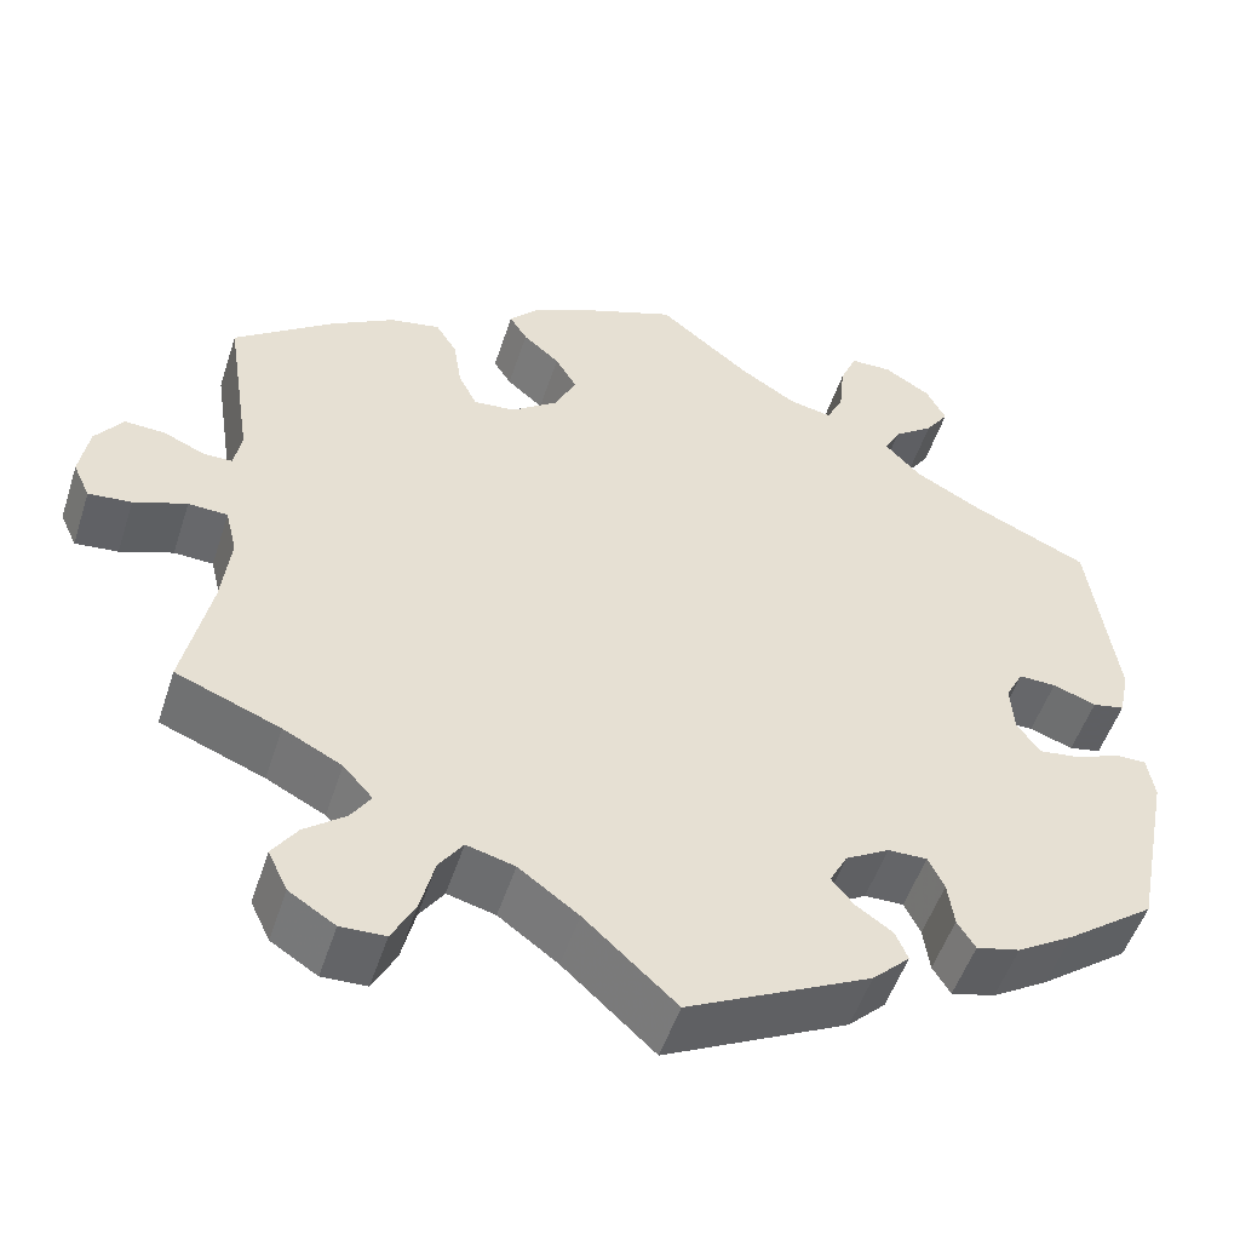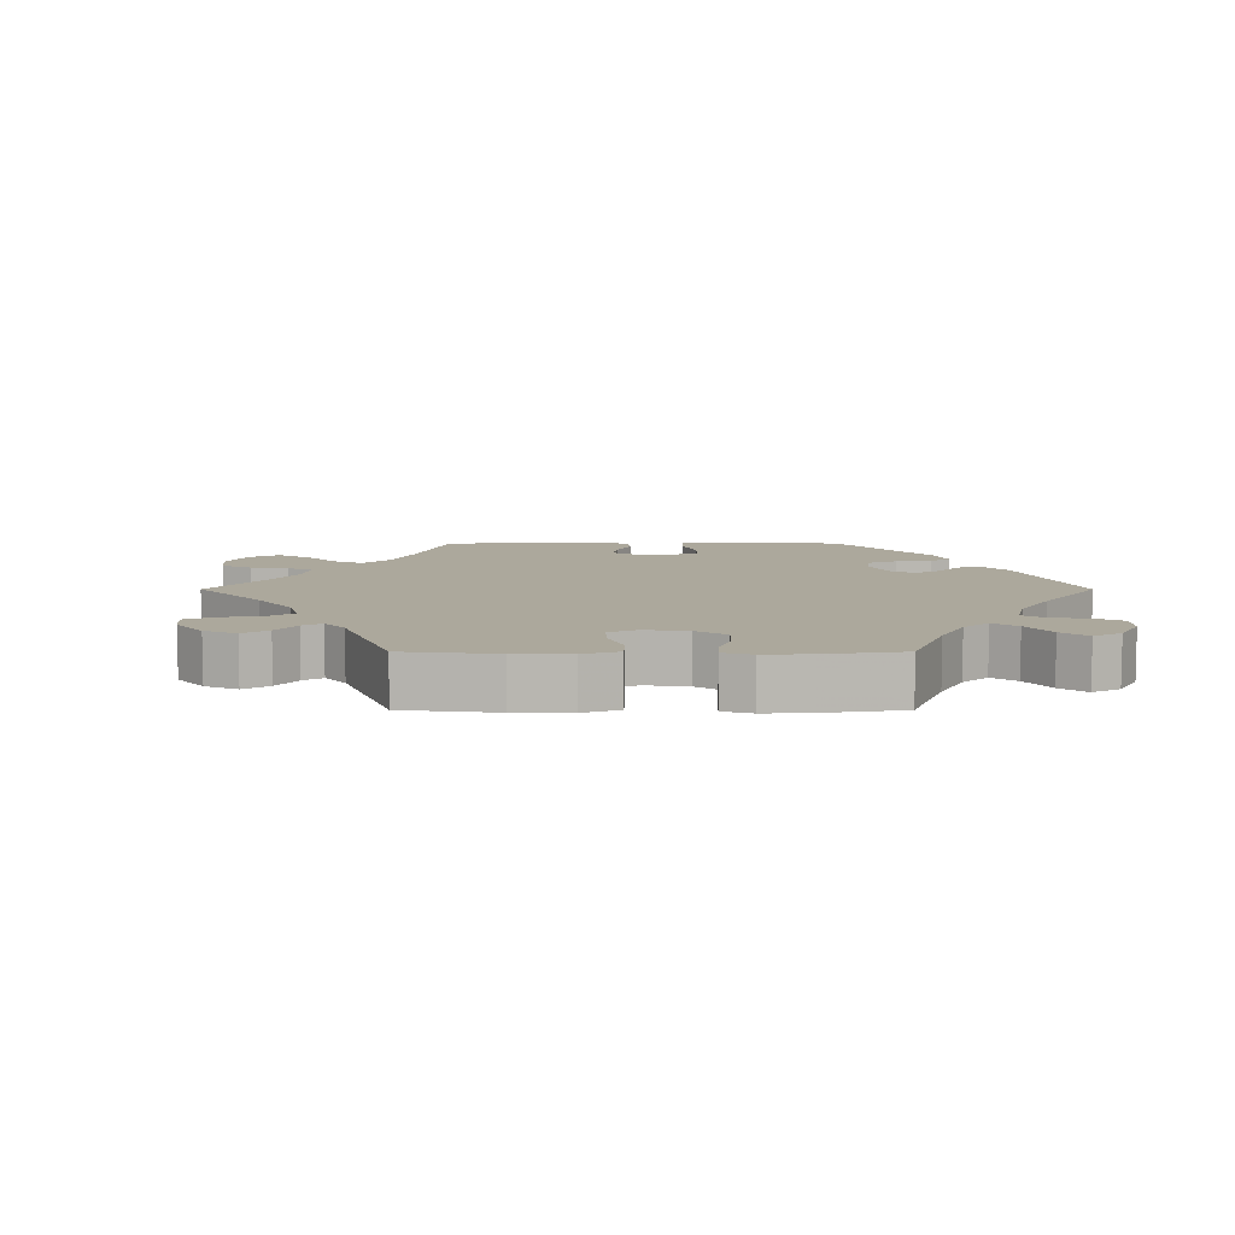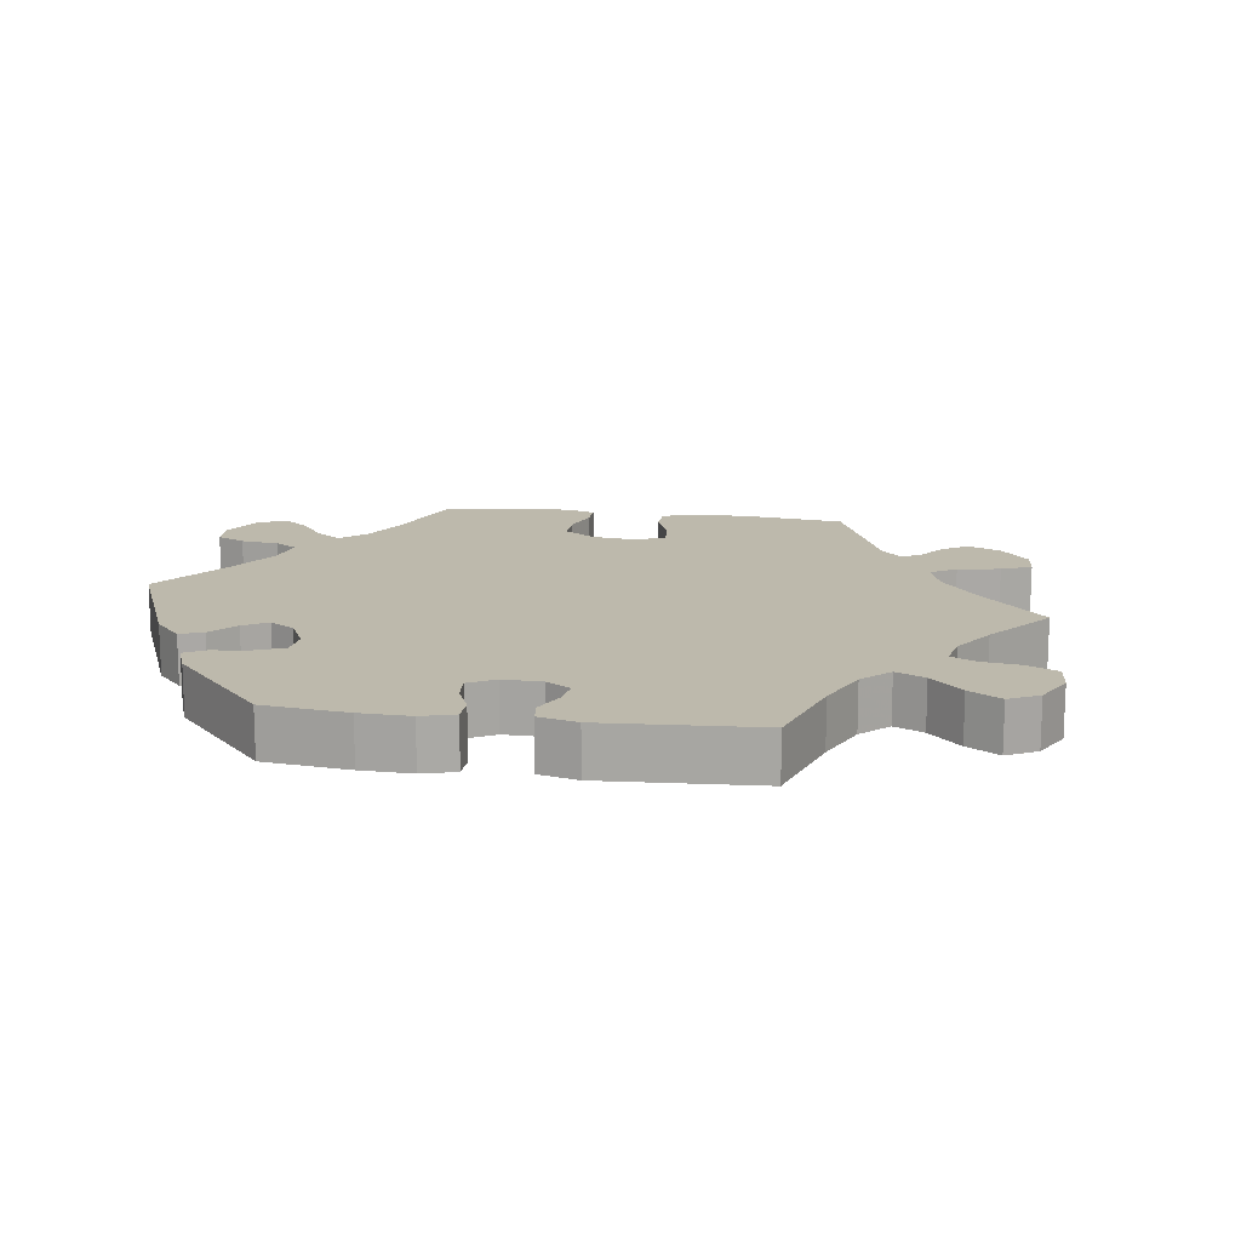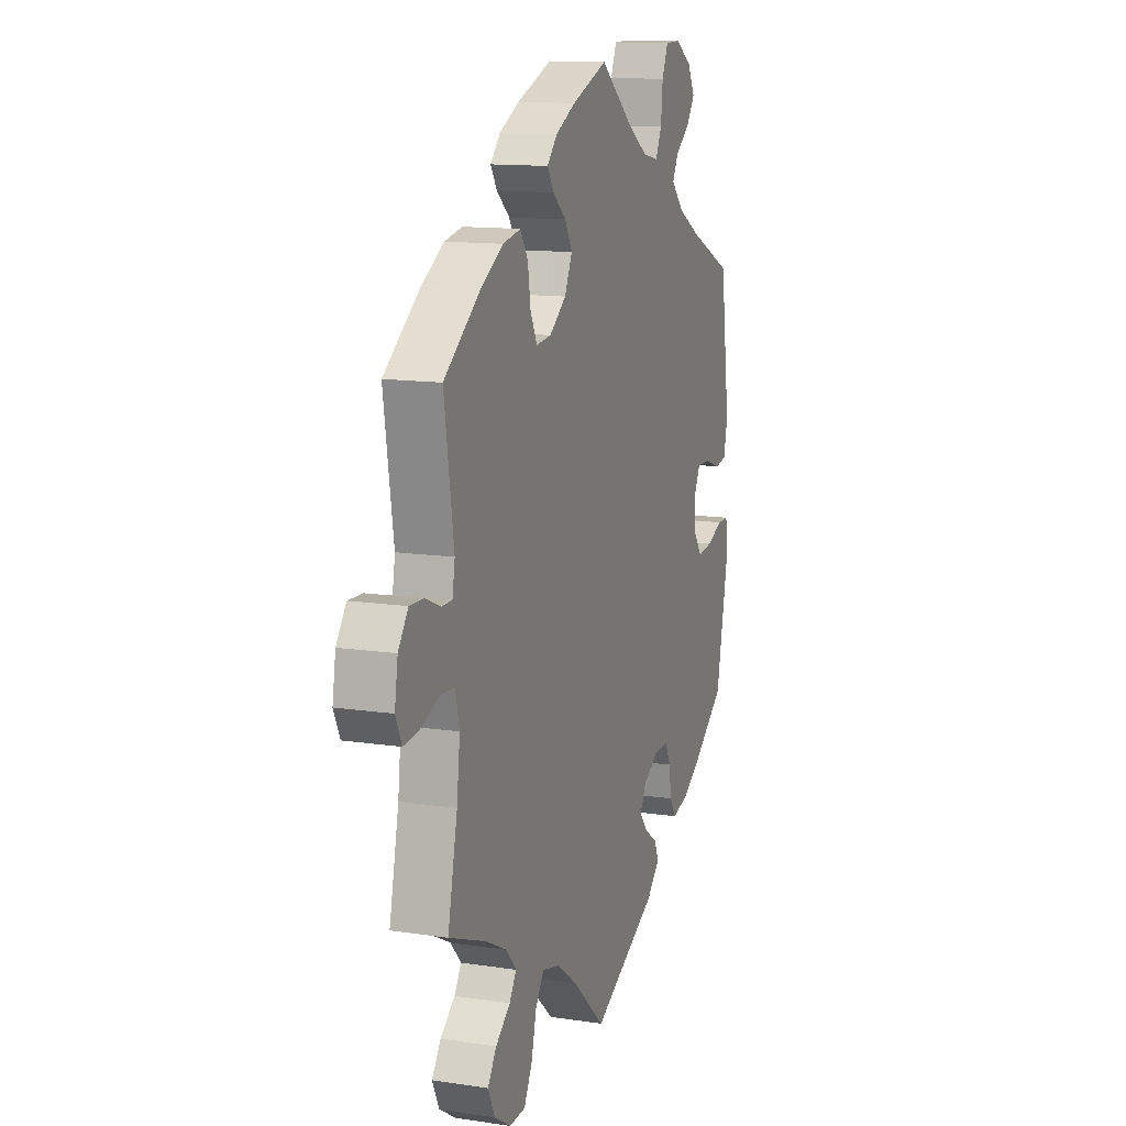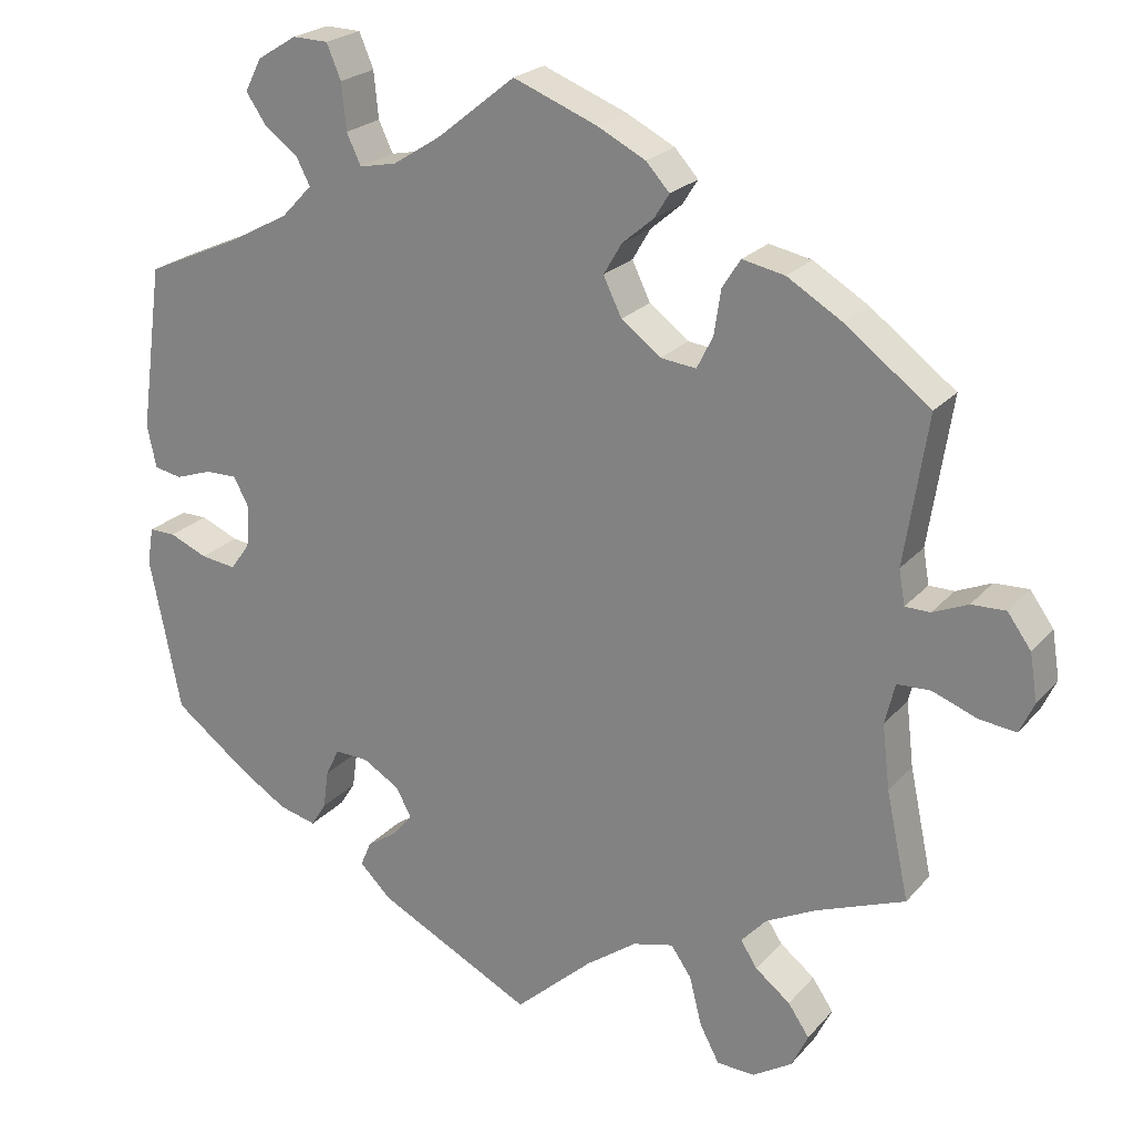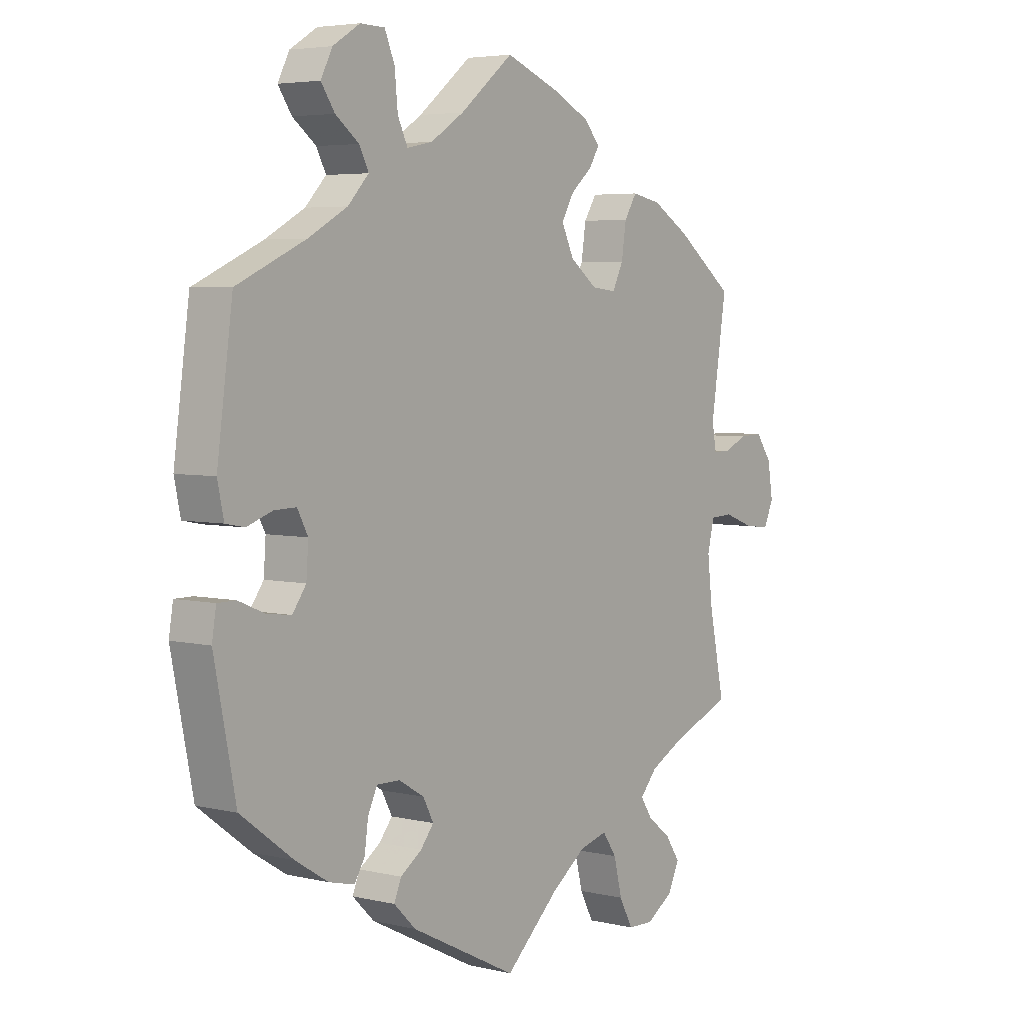
<metadata>
{"format":"obj","ext":"obj","renderer":"f3d","projection":"perspective","resolution":1024,"background":"white","views":[{"elev":-51.8,"azim":-17.9,"up":"+Z"},{"elev":8.5,"azim":-30.0,"up":"+Y"},{"elev":15.0,"azim":158.4,"up":"+Y"},{"elev":12.9,"azim":-70.8,"up":"+Z"},{"elev":23.0,"azim":-150.1,"up":"+Z"},{"elev":4.7,"azim":126.9,"up":"+Z"}]}
</metadata>
<code>
v -0.293 0.07 -0.615
v 0.406 0.07 0.369
v 0.537 0.07 -0.31
v 0.259 0.07 0.633
v 0.38 0.07 0.559
v 0.535 0.07 -0.057
v 0.234 0.07 0.527
v -0.17 0.07 -0.477
v 0.236 0.07 -0.317
v -0.243 0.07 0.309
v -0.224 0.07 -0.463
v 0.428 0.07 0.046
v -0.273 0.07 0.41
v -0.205 0.07 0.511
v 0 0.07 -0.62
v 0.291 0.07 0.452
v 0 0.07 0.62
v -0.594 0.07 0.089
v 0.233 0.07 -0.443
v 0.166 0.07 0.497
v -0.68 0.07 -0.014
v -0.548 0.07 0.069
v 0.408 0.07 0.008
v -0.354 0.07 -0.39
v -0.613 0.07 -0.05
v 0.519 0.07 0.028
v 0.537 0.07 0.31
v -0.389 0.07 -0.497
v 0.485 0.07 -0.078
v -0.67 0.07 0.048
v -0.267 0.07 -0.566
v 0.309 0.07 0.487
v 0.305 0.07 -0.404
v -0.321 0.07 -0.427
v -0.51 0.07 -0.03
v 0.102 0.07 0.538
v 0.412 0.07 -0.048
v -0.144 0.07 0.353
v 0.358 0.07 0.602
v -0.174 0.07 0.545
v -0.12 0.07 0.403
v 0.192 0.07 -0.415
v 0.374 0.07 -0.424
v 0.24 0.07 0.588
v 0.437 0.07 -0.385
v 0.567 0.07 0.091
v 0.205 0.07 -0.517
v -0.537 0.07 -0.31
v -0.537 0.07 0.31
v -0.554 0.07 -0.028
v 0.187 0.07 -0.346
v -0.425 0.07 0.394
v 0.555 0.07 0.035
v 0.57 0.07 -0.057
v -0.515 0.07 0.069
v -0.343 0.07 -0.617
v 0.47 0.07 0.045
v 0.247 0.07 -0.476
v -0.639 0.07 0.091
v -0.417 0.07 -0.538
v 0.28 0.07 -0.316
v -0.144 0.07 0.444
v -0.111 0.07 0.577
v 0.354 0.07 0.521
v -0.353 0.07 0.437
v 0.215 0.07 0.487
v -0.185 0.07 0.479
v -0.507 0.07 0.115
v -0.42 0.07 -0.356
v -0.103 0.07 -0.526
v -0.251 0.07 -0.502
v -0.264 0.07 0.351
v -0.297 0.07 0.448
v 0.306 0.07 0.634
v 0.438 0.07 -0.084
v 0.298 0.07 -0.353
v -0.395 0.07 -0.584
v 0.331 0.07 0.41
v -0.661 0.07 -0.055
v 0.578 0.07 -0.106
v -0.343 0.07 -0.461
v 0.325 0.07 -0.436
v -0.497 0.07 -0.084
v -0.196 0.07 0.314
v -0.507 0.07 -0.169
v 0.167 0.07 -0.384
v -0.293 -0 -0.615
v 0.406 -0 0.369
v 0.537 -0 -0.31
v 0.259 -0 0.633
v 0.38 -0 0.559
v 0.535 -0 -0.057
v 0.234 -0 0.527
v -0.17 -0 -0.477
v 0.236 -0 -0.317
v -0.243 -0 0.309
v -0.224 -0 -0.463
v 0.428 -0 0.046
v -0.273 -0 0.41
v -0.205 -0 0.511
v 0 -0 -0.62
v 0.291 -0 0.452
v 0 -0 0.62
v -0.594 -0 0.089
v 0.233 -0 -0.443
v 0.166 -0 0.497
v -0.68 -0 -0.014
v -0.548 -0 0.069
v 0.408 -0 0.008
v -0.354 -0 -0.39
v -0.613 -0 -0.05
v 0.519 -0 0.028
v 0.537 -0 0.31
v -0.389 -0 -0.497
v 0.485 -0 -0.078
v -0.67 -0 0.048
v -0.267 -0 -0.566
v 0.309 -0 0.487
v 0.305 -0 -0.404
v -0.321 -0 -0.427
v -0.51 -0 -0.03
v 0.102 -0 0.538
v 0.412 -0 -0.048
v -0.144 -0 0.353
v 0.358 -0 0.602
v -0.174 -0 0.545
v -0.12 -0 0.403
v 0.192 -0 -0.415
v 0.374 -0 -0.424
v 0.24 -0 0.588
v 0.437 -0 -0.385
v 0.567 -0 0.091
v 0.205 -0 -0.517
v -0.537 -0 -0.31
v -0.537 -0 0.31
v -0.554 -0 -0.028
v 0.187 -0 -0.346
v -0.425 -0 0.394
v 0.555 -0 0.035
v 0.57 -0 -0.057
v -0.515 -0 0.069
v -0.343 -0 -0.617
v 0.47 -0 0.045
v 0.247 -0 -0.476
v -0.639 -0 0.091
v -0.417 -0 -0.538
v 0.28 -0 -0.316
v -0.144 -0 0.444
v -0.111 -0 0.577
v 0.354 -0 0.521
v -0.353 -0 0.437
v 0.215 -0 0.487
v -0.185 -0 0.479
v -0.507 -0 0.115
v -0.42 -0 -0.356
v -0.103 -0 -0.526
v -0.251 -0 -0.502
v -0.264 -0 0.351
v -0.297 -0 0.448
v 0.306 -0 0.634
v 0.438 -0 -0.084
v 0.298 -0 -0.353
v -0.395 -0 -0.584
v 0.331 -0 0.41
v -0.661 -0 -0.055
v 0.578 -0 -0.106
v -0.343 -0 -0.461
v 0.325 -0 -0.436
v -0.497 -0 -0.084
v -0.196 -0 0.314
v -0.507 -0 -0.169
v 0.167 -0 -0.384
f 69 48 85
f 24 69 85 83
f 34 24 83 35
f 77 60 28 81
f 77 81 34
f 56 77 34
f 71 31 1 56
f 11 71 56 34
f 8 11 34 35
f 58 47 15 70
f 42 19 58 70
f 86 42 70 8
f 51 86 8 35
f 43 82 33 76
f 43 76 61
f 45 43 61
f 3 45 61
f 80 3 61
f 29 6 54 80
f 75 29 80 61
f 37 75 61 9
f 46 53 26 57
f 2 27 46 57
f 78 2 57 12
f 16 78 12 23
f 39 5 64 32
f 39 32 16
f 74 39 16
f 7 44 4 74
f 66 7 74 16
f 20 66 16 23
f 40 63 17 36
f 62 67 14 40
f 41 62 40 36
f 38 41 36 20
f 65 73 13 72
f 65 72 10
f 68 49 52 65
f 55 68 65 10
f 30 59 18 22
f 30 22 55
f 21 30 55
f 50 25 79 21
f 35 50 21 55
f 84 38 20 23
f 23 37 9 51
f 10 84 23 51
f 35 55 10 51
f 171 134 155
f 169 171 155 110
f 121 169 110 120
f 167 114 146 163
f 120 167 163
f 120 163 142
f 142 87 117 157
f 120 142 157 97
f 121 120 97 94
f 156 101 133 144
f 156 144 105 128
f 94 156 128 172
f 121 94 172 137
f 162 119 168 129
f 147 162 129
f 147 129 131
f 147 131 89
f 147 89 166
f 166 140 92 115
f 147 166 115 161
f 95 147 161 123
f 143 112 139 132
f 143 132 113 88
f 98 143 88 164
f 109 98 164 102
f 118 150 91 125
f 102 118 125
f 102 125 160
f 160 90 130 93
f 102 160 93 152
f 109 102 152 106
f 122 103 149 126
f 126 100 153 148
f 122 126 148 127
f 106 122 127 124
f 158 99 159 151
f 96 158 151
f 151 138 135 154
f 96 151 154 141
f 108 104 145 116
f 141 108 116
f 141 116 107
f 107 165 111 136
f 141 107 136 121
f 109 106 124 170
f 137 95 123 109
f 137 109 170 96
f 137 96 141 121
f 85 171 169 83
f 83 169 121 35
f 35 121 136 50
f 50 136 111 25
f 25 111 165 79
f 79 165 107 21
f 21 107 116 30
f 30 116 145 59
f 59 145 104 18
f 18 104 108 22
f 22 108 141 55
f 55 141 154 68
f 68 154 135 49
f 49 135 138 52
f 52 138 151 65
f 65 151 159 73
f 73 159 99 13
f 13 99 158 72
f 72 158 96 10
f 10 96 170 84
f 84 170 124 38
f 38 124 127 41
f 41 127 148 62
f 62 148 153 67
f 67 153 100 14
f 14 100 126 40
f 40 126 149 63
f 63 149 103 17
f 17 103 122 36
f 36 122 106 20
f 20 106 152 66
f 66 152 93 7
f 7 93 130 44
f 44 130 90 4
f 4 90 160 74
f 74 160 125 39
f 39 125 91 5
f 5 91 150 64
f 64 150 118 32
f 32 118 102 16
f 16 102 164 78
f 78 164 88 2
f 2 88 113 27
f 27 113 132 46
f 46 132 139 53
f 53 139 112 26
f 26 112 143 57
f 57 143 98 12
f 12 98 109 23
f 23 109 123 37
f 37 123 161 75
f 75 161 115 29
f 29 115 92 6
f 6 92 140 54
f 54 140 166 80
f 80 166 89 3
f 3 89 131 45
f 45 131 129 43
f 43 129 168 82
f 82 168 119 33
f 33 119 162 76
f 76 162 147 61
f 61 147 95 9
f 9 95 137 51
f 51 137 172 86
f 86 172 128 42
f 42 128 105 19
f 19 105 144 58
f 58 144 133 47
f 47 133 101 15
f 15 101 156 70
f 70 156 94 8
f 8 94 97 11
f 11 97 157 71
f 71 157 117 31
f 31 117 87 1
f 1 87 142 56
f 56 142 163 77
f 77 163 146 60
f 60 146 114 28
f 28 114 167 81
f 81 167 120 34
f 34 120 110 24
f 24 110 155 69
f 69 155 134 48
f 48 134 171 85

</code>
